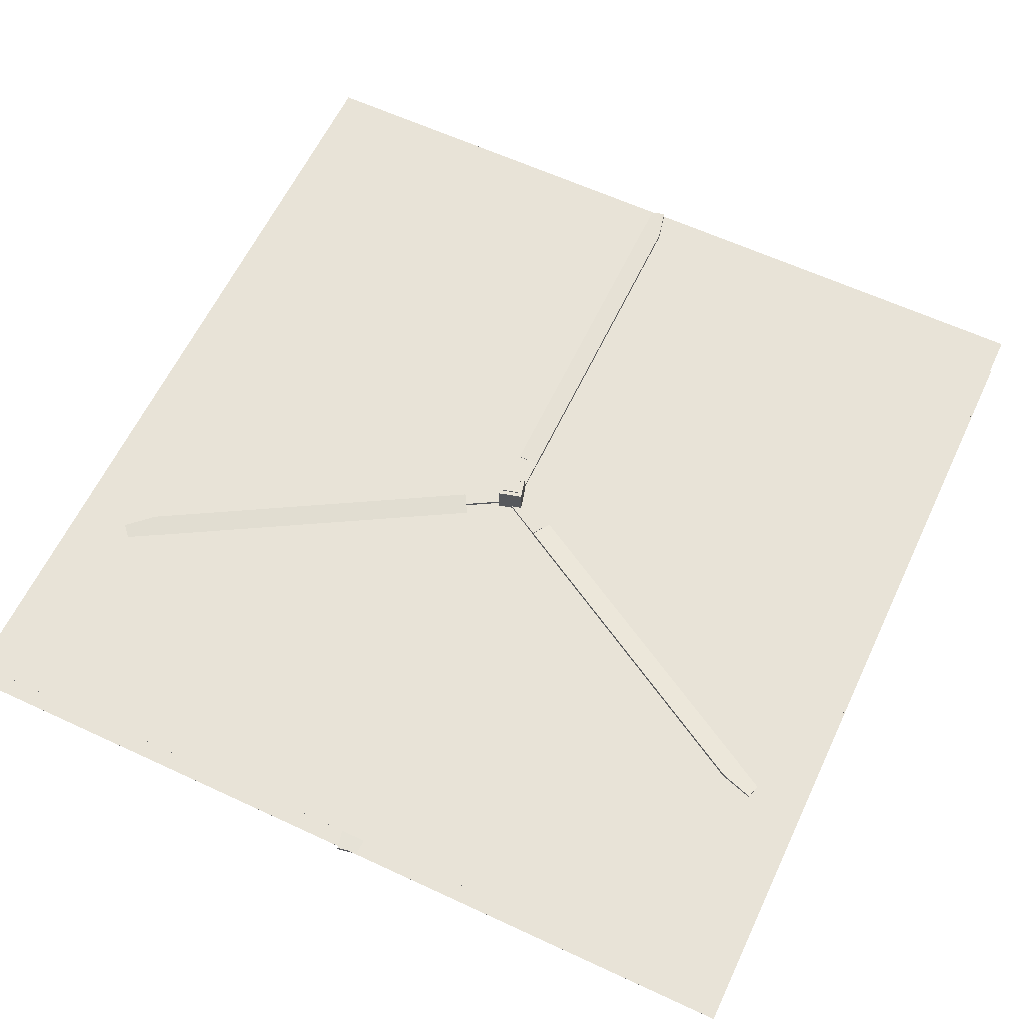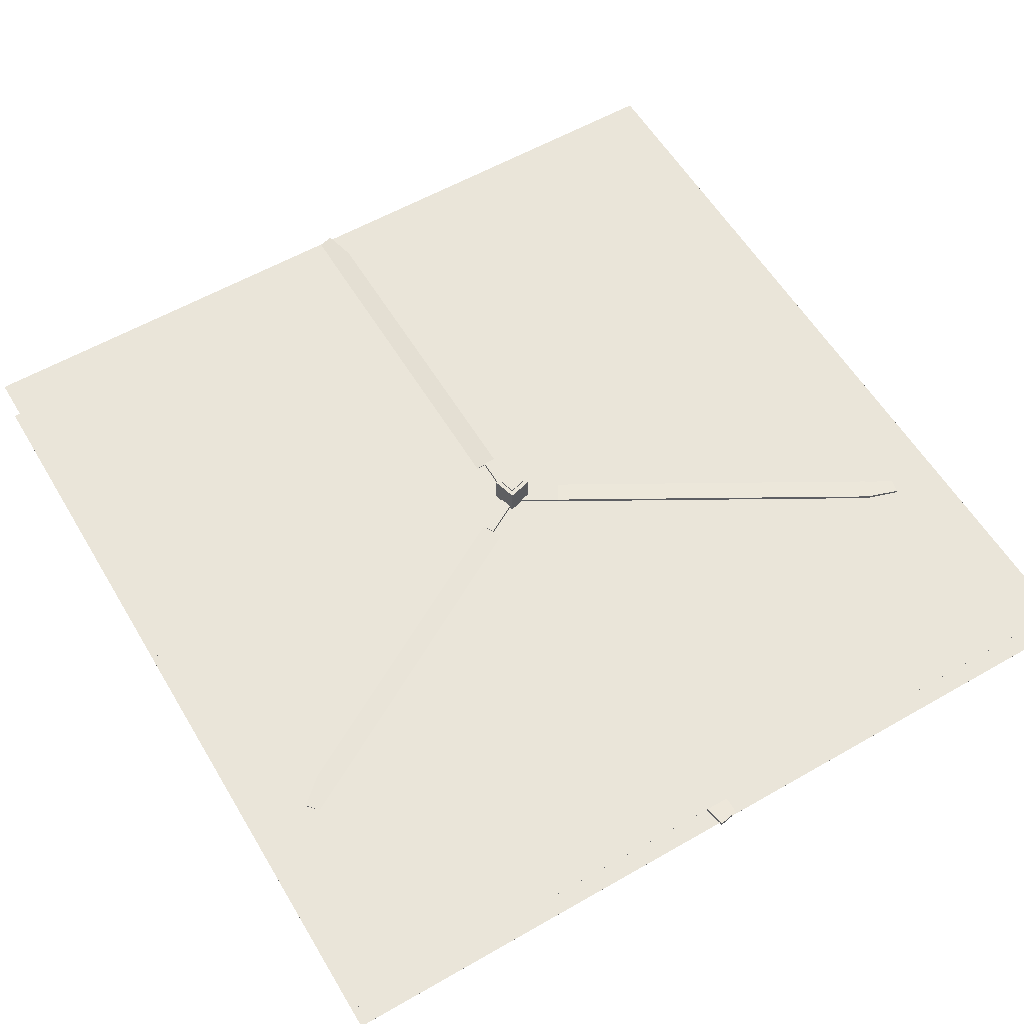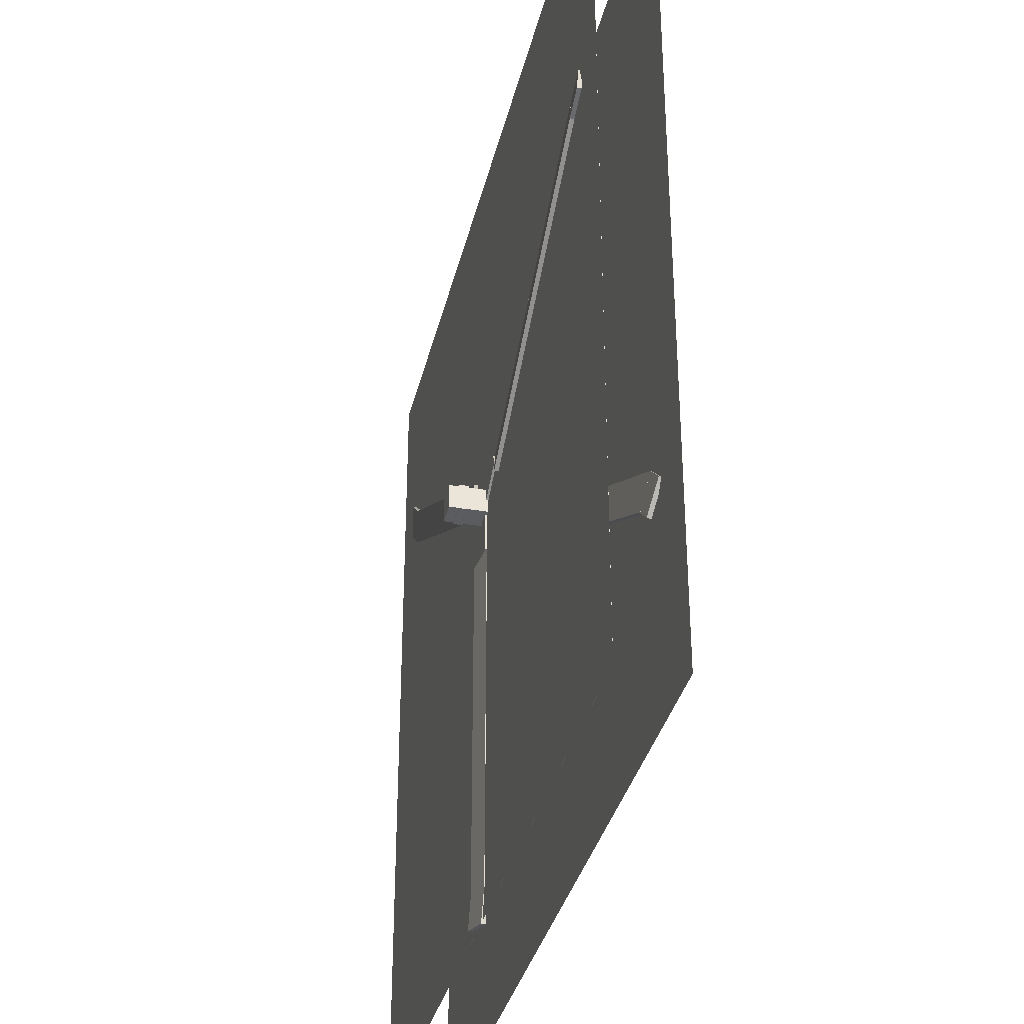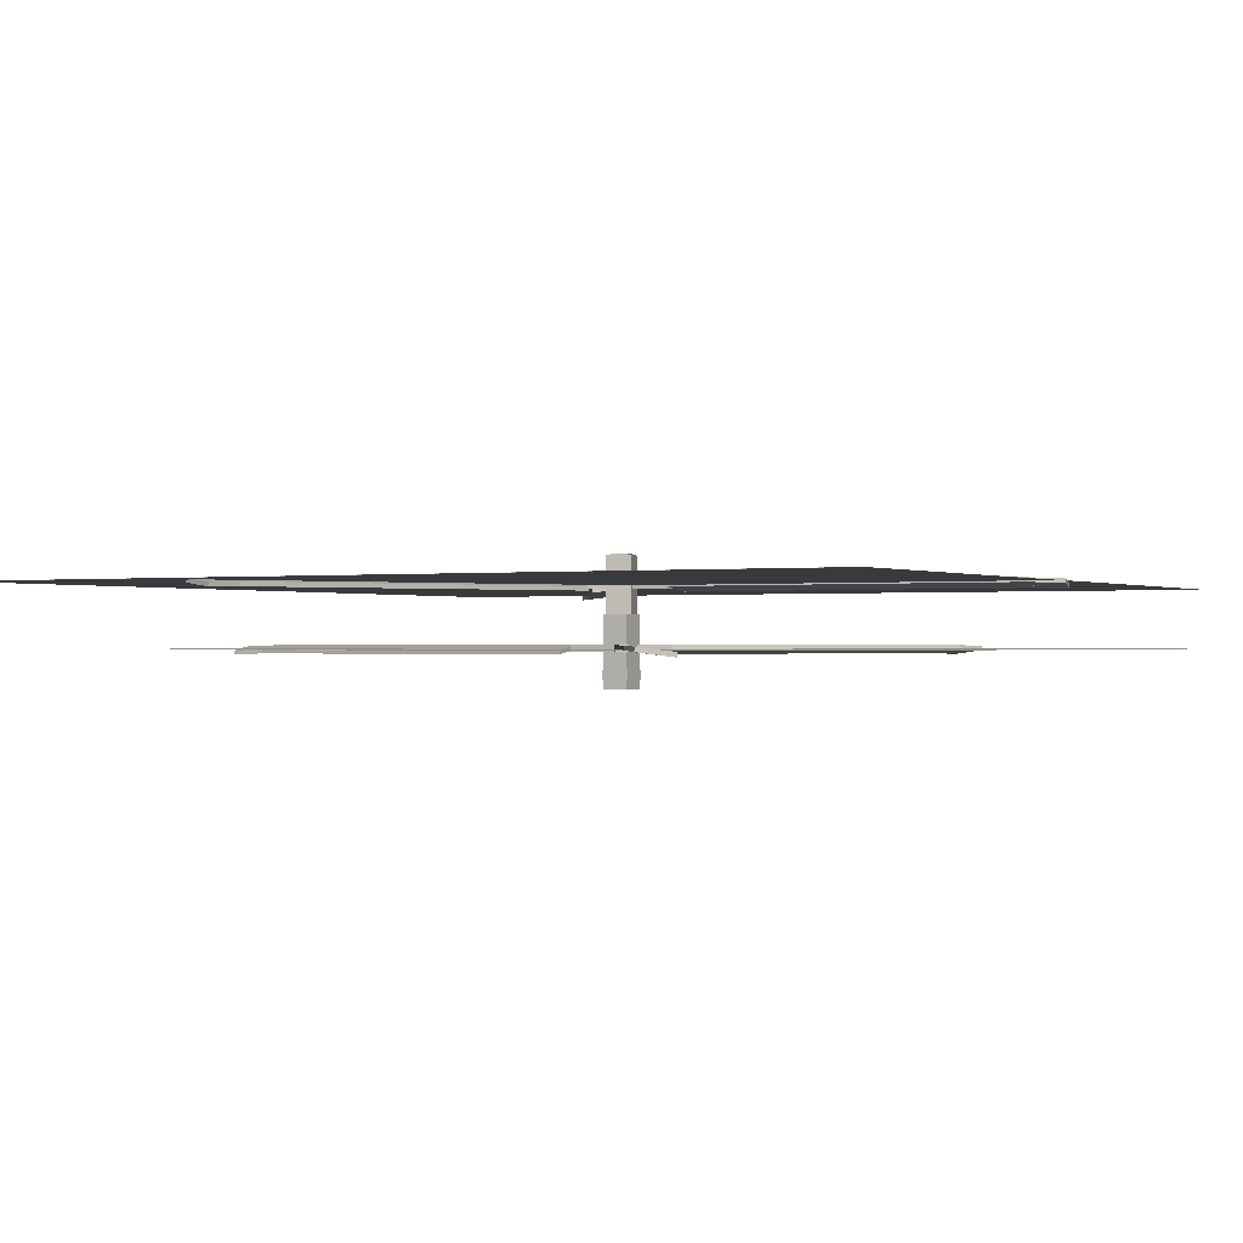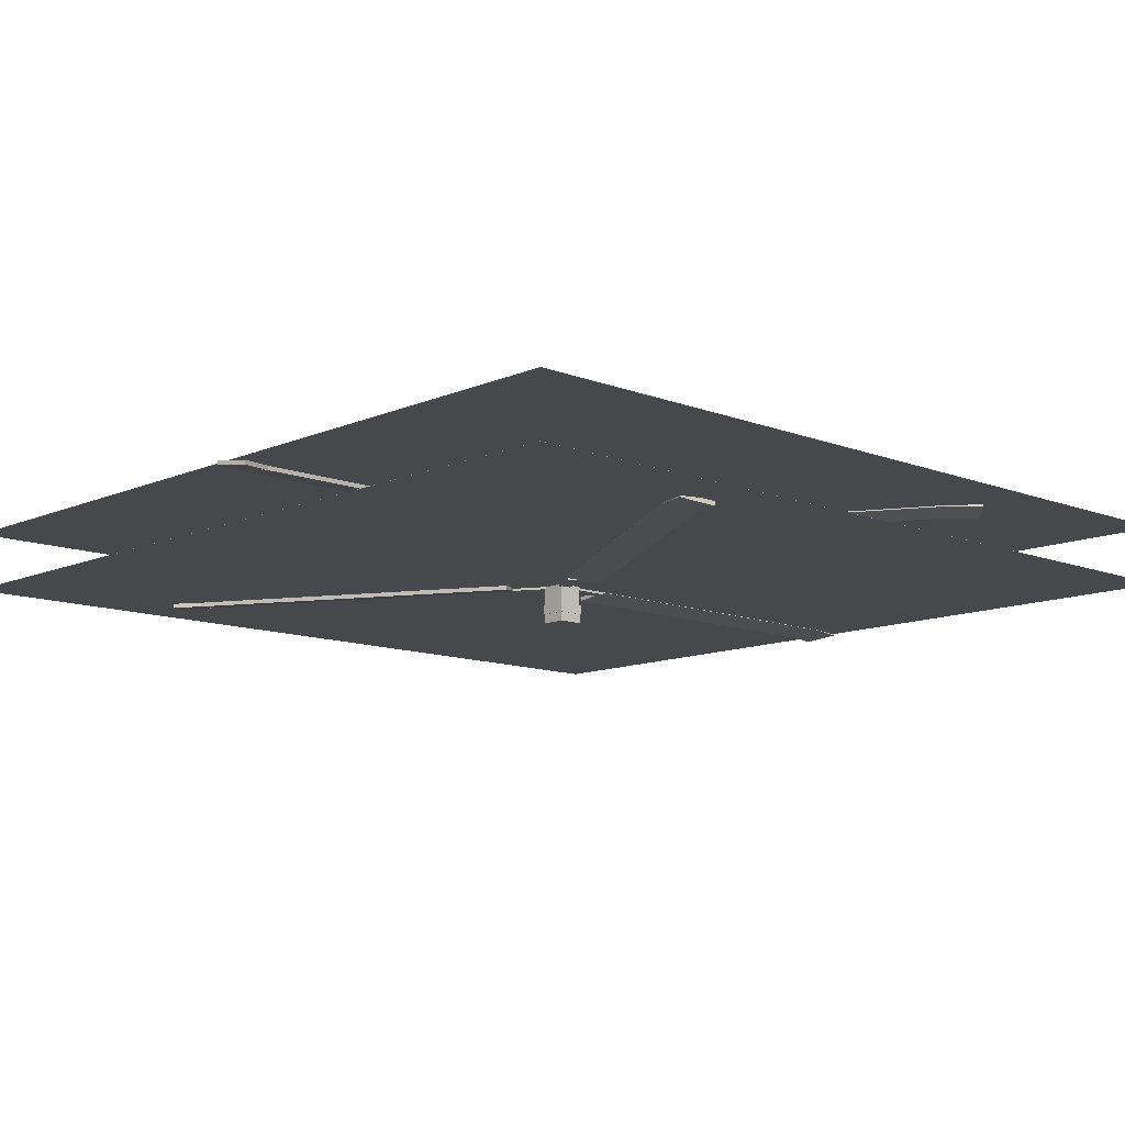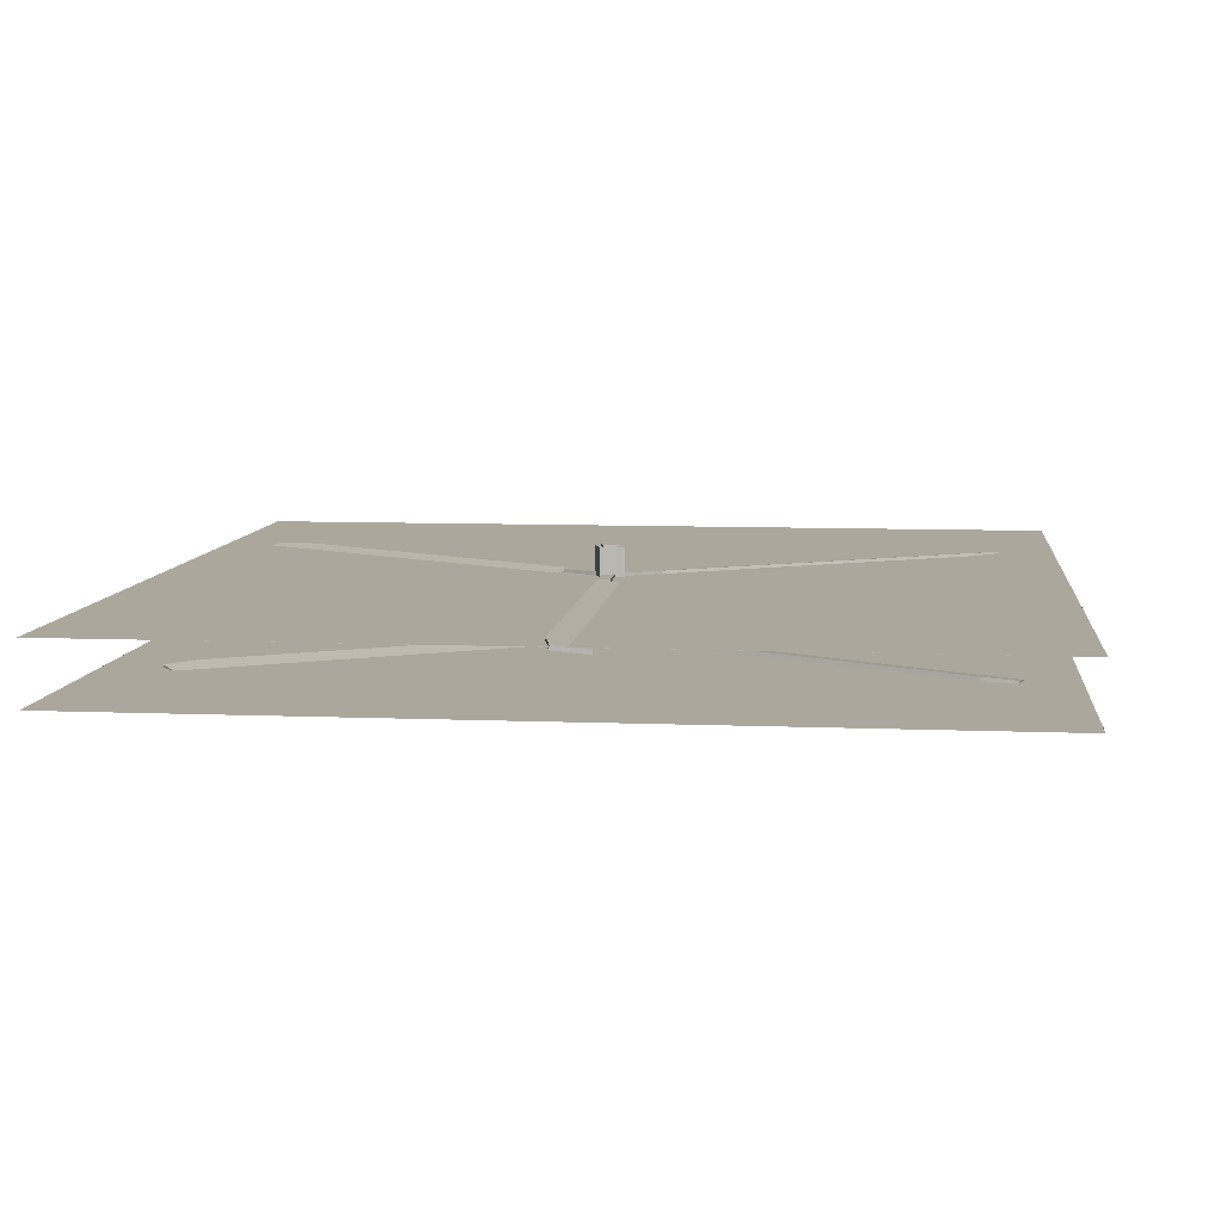
<metadata>
{"format":"obj","ext":"obj","renderer":"f3d","projection":"perspective","resolution":1024,"background":"white","views":[{"elev":61.6,"azim":25.3,"up":"+Z"},{"elev":58.0,"azim":-30.7,"up":"+Z"},{"elev":-35.0,"azim":-103.1,"up":"+Y"},{"elev":-0.5,"azim":118.7,"up":"+Z"},{"elev":-11.3,"azim":-133.4,"up":"+Z"},{"elev":8.3,"azim":-173.6,"up":"+Z"}]}
</metadata>
<code>
o rotor
v 0.2495 0.2495 0
v -0.2495 0.2495 0
v 0.2495 -0.2495 -0
v -0.2495 -0.2495 -0
v 0.1072 -1.038 0.8383
v 0.1072 -0.1234 0.8383
v 0.1072 -1.038 0.7136
v 0.1072 -0.1234 0.7136
v -0.1423 -1.038 0.8383
v -0.1423 -0.1234 0.8383
v -0.1423 -1.038 0.7136
v -0.1423 -0.1234 0.7136
v 0.2704 -0.2704 0.3694
v 0.2704 0.2704 0.3694
v 0.2704 -0.2704 0.1819
v 0.2704 0.2704 0.1819
v -0.2704 -0.2704 0.3694
v -0.2704 0.2704 0.3694
v -0.2704 -0.2704 0.1819
v -0.2704 0.2704 0.1819
v 0.2057 -0.1188 2.551
v 0.1196 0.2025 2.551
v 0.2057 -0.1188 1.407
v 0.1196 0.2025 1.407
v -0.1156 -0.2049 2.551
v -0.2017 0.1164 2.551
v -0.1156 -0.2049 1.407
v -0.2017 0.1164 1.407
v 0.3075 -0.1776 2.517
v 0.1784 0.3043 2.517
v 0.3075 -0.1776 1.413
v 0.1784 0.3043 1.413
v -0.1744 -0.3068 2.517
v -0.3035 0.1752 2.517
v -0.1744 -0.3068 1.413
v -0.3035 0.1752 1.413
v 0.2495 0.2495 1.417
v -0.2495 0.2495 1.417
v 0.2495 0.2495 0
v -0.2495 0.2495 0
v 0.2495 -0.2495 1.417
v -0.2495 -0.2495 1.417
v 0.2495 -0.2495 -0
v -0.2495 -0.2495 -0
v -0.9503 0.4219 0.8383
v -0.158 -0.0355 0.8383
v -0.9503 0.4219 0.7136
v -0.158 -0.0355 0.7136
v -0.8255 0.6379 0.8383
v -0.03331 0.1806 0.8383
v -0.8255 0.6379 0.7136
v -0.03331 0.1806 0.7136
v -7.18 3.518 0.7451
v -1.166 0.04573 0.7451
v -7.174 3.527 0.6626
v -1.161 0.05513 0.6626
v -6.839 4.108 0.8348
v -0.8257 0.6356 0.8348
v -6.834 4.117 0.7523
v -0.8202 0.645 0.7523
v -7.697 3.666 0.7273
v -7.043 3.458 0.7467
v -7.692 3.675 0.6461
v -7.038 3.467 0.6655
v -7.494 4.315 0.8147
v -6.84 4.107 0.8341
v -7.488 4.324 0.7335
v -6.835 4.116 0.7528
v 0.5409 -7.981 0.7451
v 0.5409 -1.037 0.7451
v 0.53 -7.981 0.6626
v 0.53 -1.037 0.6626
v -0.1402 -7.981 0.8348
v -0.1402 -1.037 0.8348
v -0.1511 -7.981 0.7523
v -0.1511 -1.037 0.7523
v 0.6714 -8.503 0.7273
v 0.5242 -7.833 0.7467
v 0.6608 -8.503 0.6461
v 0.5135 -7.833 0.6655
v 0.0077 -8.651 0.8147
v -0.1396 -7.981 0.834
v -0.002992 -8.651 0.7334
v -0.1503 -7.981 0.7528
v -0.1078 1.033 2.007
v -0.1078 0.1179 2.007
v -0.1078 1.033 1.882
v -0.1078 0.1179 1.882
v 0.1417 1.033 2.007
v 0.1417 0.1179 2.007
v 0.1417 1.033 1.882
v 0.1417 0.1179 1.882
v -0.6721 8.497 1.896
v -0.5248 7.828 1.915
v -0.6614 8.497 1.815
v -0.5141 7.828 1.834
v -0.00832 8.646 1.983
v 0.1389 7.976 2.003
v 0.002372 8.646 1.902
v 0.1496 7.976 1.922
v 0.9496 -0.4273 2.007
v 0.1574 0.03003 2.007
v 0.9496 -0.4273 1.882
v 0.1574 0.03003 1.882
v 0.8249 -0.6434 2.007
v 0.03269 -0.186 2.007
v 0.8249 -0.6434 1.882
v 0.03269 -0.186 1.882
v 7.179 -3.523 1.914
v 1.166 -0.0512 1.914
v 7.174 -3.533 1.831
v 1.16 -0.0606 1.831
v 6.839 -4.113 2.004
v 0.825 -0.6411 2.004
v 6.833 -4.122 1.921
v 0.8196 -0.6505 1.921
v 7.697 -3.671 1.896
v 7.043 -3.464 1.915
v 7.691 -3.68 1.815
v 7.037 -3.473 1.834
v 7.493 -4.32 1.983
v 6.839 -4.113 2.003
v 7.488 -4.329 1.902
v 6.834 -4.122 1.922
v -0.8435 -0.6131 2.007
v -0.05125 -0.1557 2.007
v -0.8435 -0.6131 1.882
v -0.05125 -0.1557 1.882
v -0.9682 -0.397 2.007
v -0.176 0.06035 2.007
v -0.9682 -0.397 1.882
v -0.176 0.06035 1.882
v -6.639 -4.46 1.914
v -0.6257 -0.9882 1.914
v -6.645 -4.451 1.831
v -0.6311 -0.9788 1.831
v -6.98 -3.87 2.004
v -0.9662 -0.3983 2.004
v -6.985 -3.861 1.921
v -0.9717 -0.3889 1.921
v -7.026 -4.834 1.896
v -6.519 -4.372 1.915
v -7.031 -4.825 1.815
v -6.525 -4.362 1.834
v -7.486 -4.334 1.983
v -6.98 -3.871 2.003
v -7.492 -4.324 1.902
v -6.985 -3.862 1.922
v -0.5415 7.975 1.914
v -0.5415 1.032 1.914
v -0.5306 7.975 1.831
v -0.5306 1.032 1.831
v 0.1396 7.975 2.004
v 0.1396 1.032 2.004
v 0.1505 7.975 1.921
v 0.1505 1.032 1.921
v 7.025 4.829 0.7273
v 6.519 4.366 0.7467
v 7.031 4.819 0.6461
v 6.524 4.357 0.6655
v 7.486 4.328 0.8147
v 6.979 3.866 0.834
v 7.491 4.319 0.7335
v 6.985 3.856 0.7528
v 6.639 4.455 0.7451
v 0.6251 0.9827 0.7451
v 6.644 4.445 0.6626
v 0.6305 0.9733 0.6626
v 6.979 3.865 0.8348
v 0.9656 0.3929 0.8348
v 6.985 3.855 0.7523
v 0.971 0.3835 0.7523
v 0.8428 0.6076 0.8383
v 0.05064 0.1502 0.8383
v 0.8428 0.6076 0.7136
v 0.05064 0.1502 0.7136
v 0.9676 0.3916 0.8383
v 0.1754 -0.06582 0.8383
v 0.9676 0.3916 0.7136
v 0.1754 -0.06582 0.7136
f 2 1 3 4
f 8 6 5 7
f 11 9 10 12
f 5 6 10 9
f 8 7 11 12
f 7 5 9 11
f 12 10 6 8
f 16 14 13 15
f 19 17 18 20
f 13 14 18 17
f 16 15 19 20
f 15 13 17 19
f 20 18 14 16
f 24 22 21 23
f 27 25 26 28
f 21 22 26 25
f 24 23 27 28
f 23 21 25 27
f 28 26 22 24
f 32 30 29 31
f 35 33 34 36
f 29 30 34 33
f 32 31 35 36
f 31 29 33 35
f 36 34 30 32
f 40 38 37 39
f 43 41 42 44
f 37 38 42 41
f 39 37 41 43
f 44 42 38 40
f 48 46 45 47
f 51 49 50 52
f 45 46 50 49
f 48 47 51 52
f 47 45 49 51
f 52 50 46 48
f 56 54 53 55
f 59 57 58 60
f 53 54 58 57
f 56 55 59 60
f 55 53 57 59
f 60 58 54 56
f 64 62 61 63
f 67 65 66 68
f 61 62 66 65
f 64 63 67 68
f 63 61 65 67
f 68 66 62 64
f 72 70 69 71
f 75 73 74 76
f 69 70 74 73
f 72 71 75 76
f 71 69 73 75
f 76 74 70 72
f 80 78 77 79
f 83 81 82 84
f 77 78 82 81
f 80 79 83 84
f 79 77 81 83
f 84 82 78 80
f 88 86 85 87
f 91 89 90 92
f 85 86 90 89
f 88 87 91 92
f 87 85 89 91
f 92 90 86 88
f 96 94 93 95
f 99 97 98 100
f 93 94 98 97
f 96 95 99 100
f 95 93 97 99
f 100 98 94 96
f 104 102 101 103
f 107 105 106 108
f 101 102 106 105
f 104 103 107 108
f 103 101 105 107
f 108 106 102 104
f 112 110 109 111
f 115 113 114 116
f 109 110 114 113
f 112 111 115 116
f 111 109 113 115
f 116 114 110 112
f 120 118 117 119
f 123 121 122 124
f 117 118 122 121
f 120 119 123 124
f 119 117 121 123
f 124 122 118 120
f 128 126 125 127
f 131 129 130 132
f 125 126 130 129
f 128 127 131 132
f 127 125 129 131
f 132 130 126 128
f 136 134 133 135
f 139 137 138 140
f 133 134 138 137
f 136 135 139 140
f 135 133 137 139
f 140 138 134 136
f 144 142 141 143
f 147 145 146 148
f 141 142 146 145
f 144 143 147 148
f 143 141 145 147
f 148 146 142 144
f 152 150 149 151
f 155 153 154 156
f 149 150 154 153
f 152 151 155 156
f 151 149 153 155
f 156 154 150 152
f 160 158 157 159
f 163 161 162 164
f 157 158 162 161
f 160 159 163 164
f 159 157 161 163
f 164 162 158 160
f 168 166 165 167
f 171 169 170 172
f 165 166 170 169
f 168 167 171 172
f 167 165 169 171
f 172 170 166 168
f 176 174 173 175
f 179 177 178 180
f 173 174 178 177
f 176 175 179 180
f 175 173 177 179
f 180 178 174 176
o rotor_blur_translucent
v 8.597 8.597 1.946
v 8.597 8.597 1.945
v 8.597 -8.597 1.946
v 8.597 -8.597 1.945
v -8.597 8.597 1.946
v -8.597 8.597 1.945
v -8.597 -8.597 1.946
v -8.597 -8.597 1.945
f 184 182 181 183
f 187 185 186 188
f 181 182 186 185
f 184 183 187 188
f 183 181 185 187
f 188 186 182 184
o rotor_blur1_translucent
v 8.597 -8.597 0.7602
v 8.597 -8.597 0.759
v -8.597 -8.597 0.7602
v -8.597 -8.597 0.759
v 8.597 8.597 0.7602
v 8.597 8.597 0.759
v -8.597 8.597 0.7602
v -8.597 8.597 0.759
f 192 190 189 191
f 195 193 194 196
f 189 190 194 193
f 192 191 195 196
f 191 189 193 195
f 196 194 190 192

</code>
